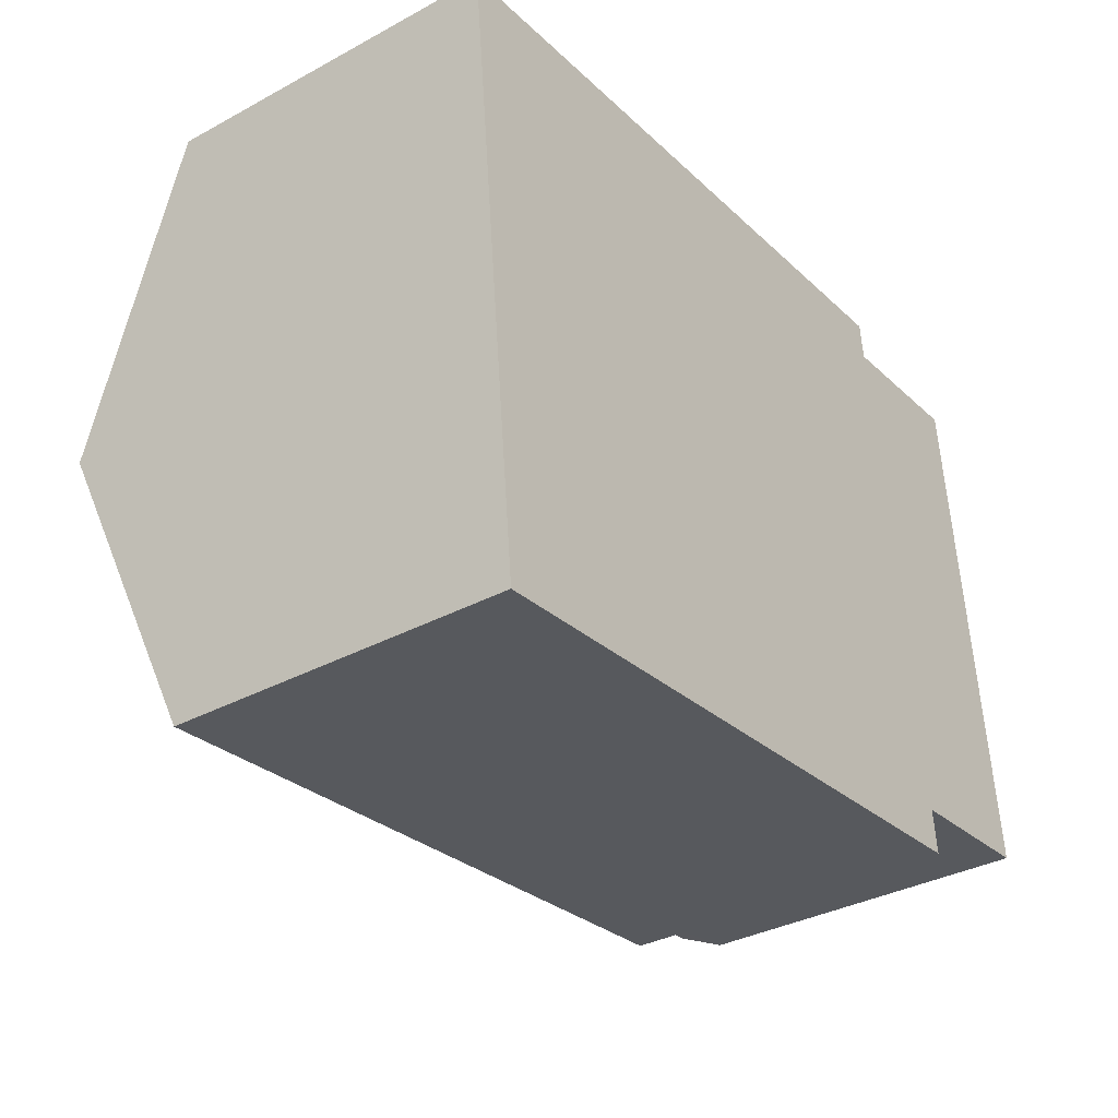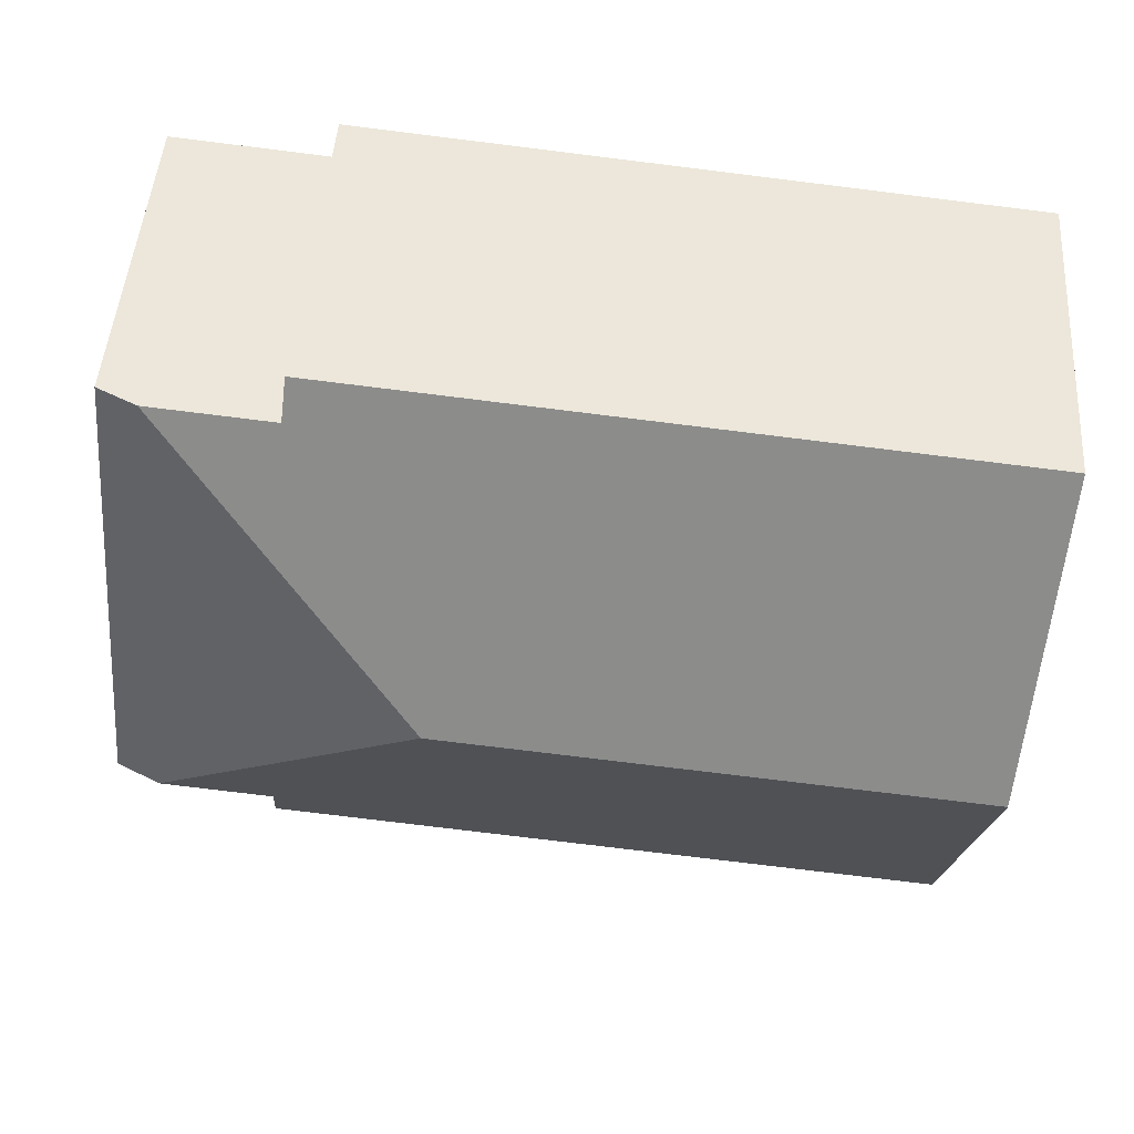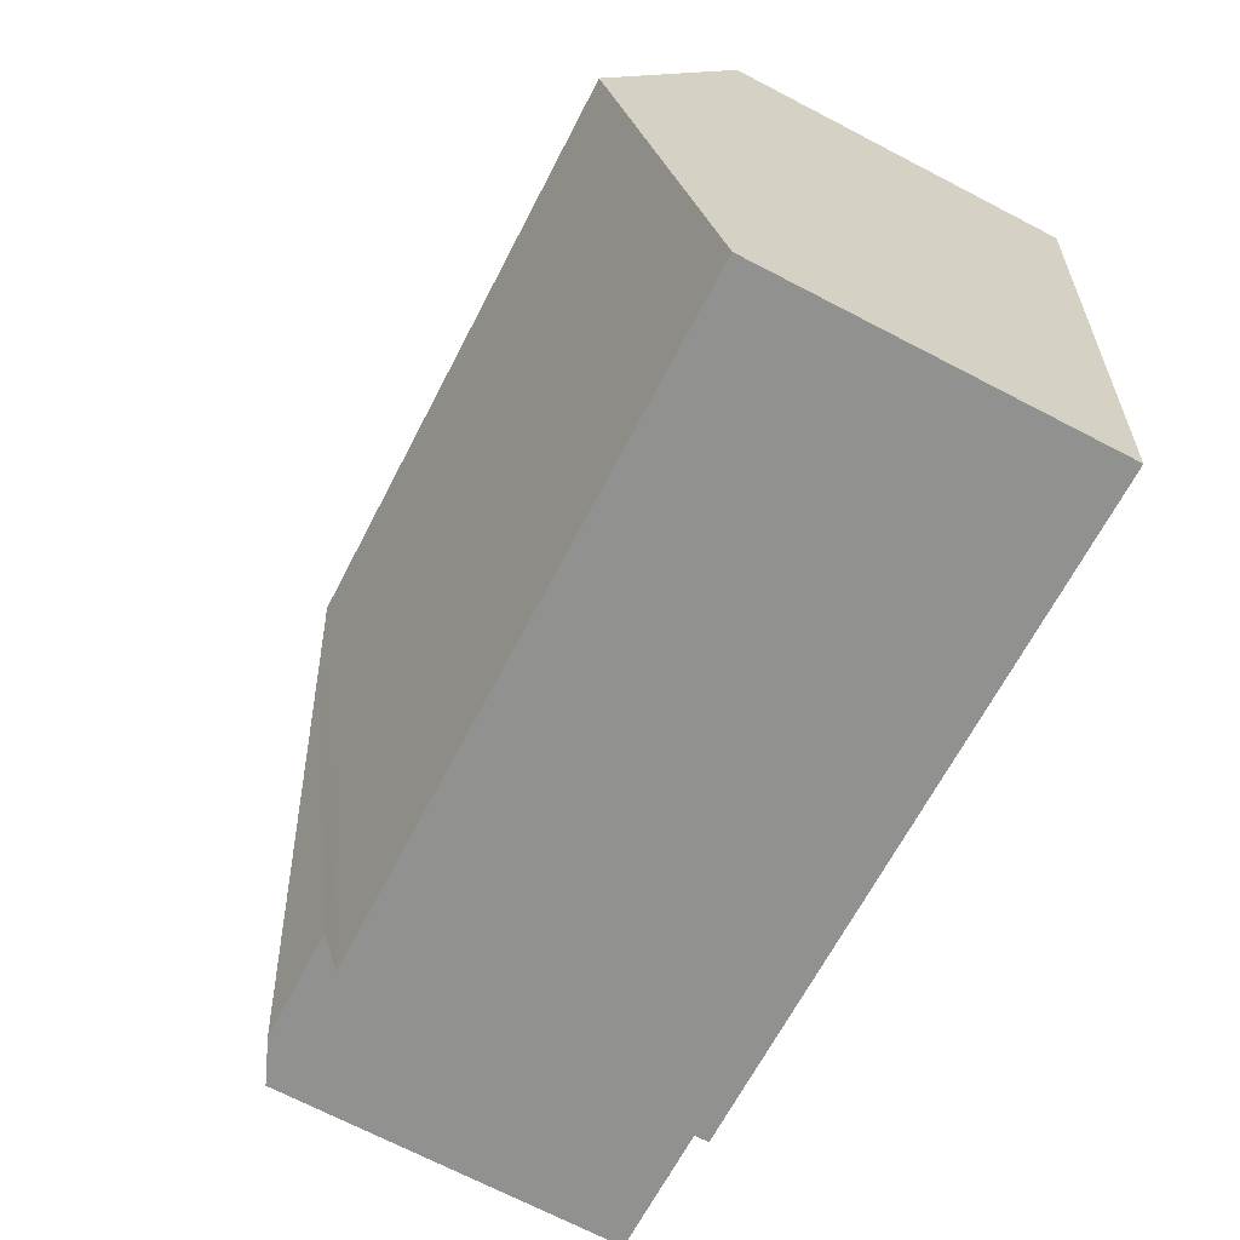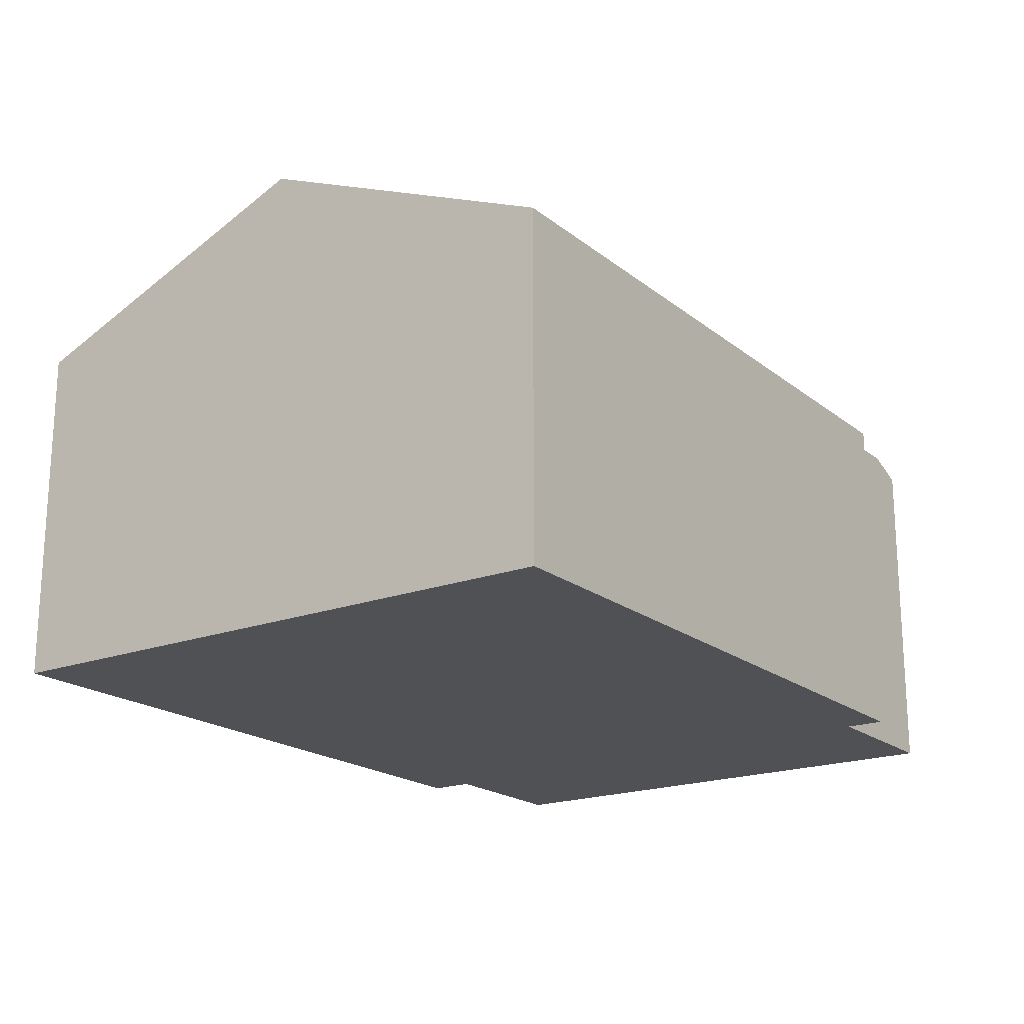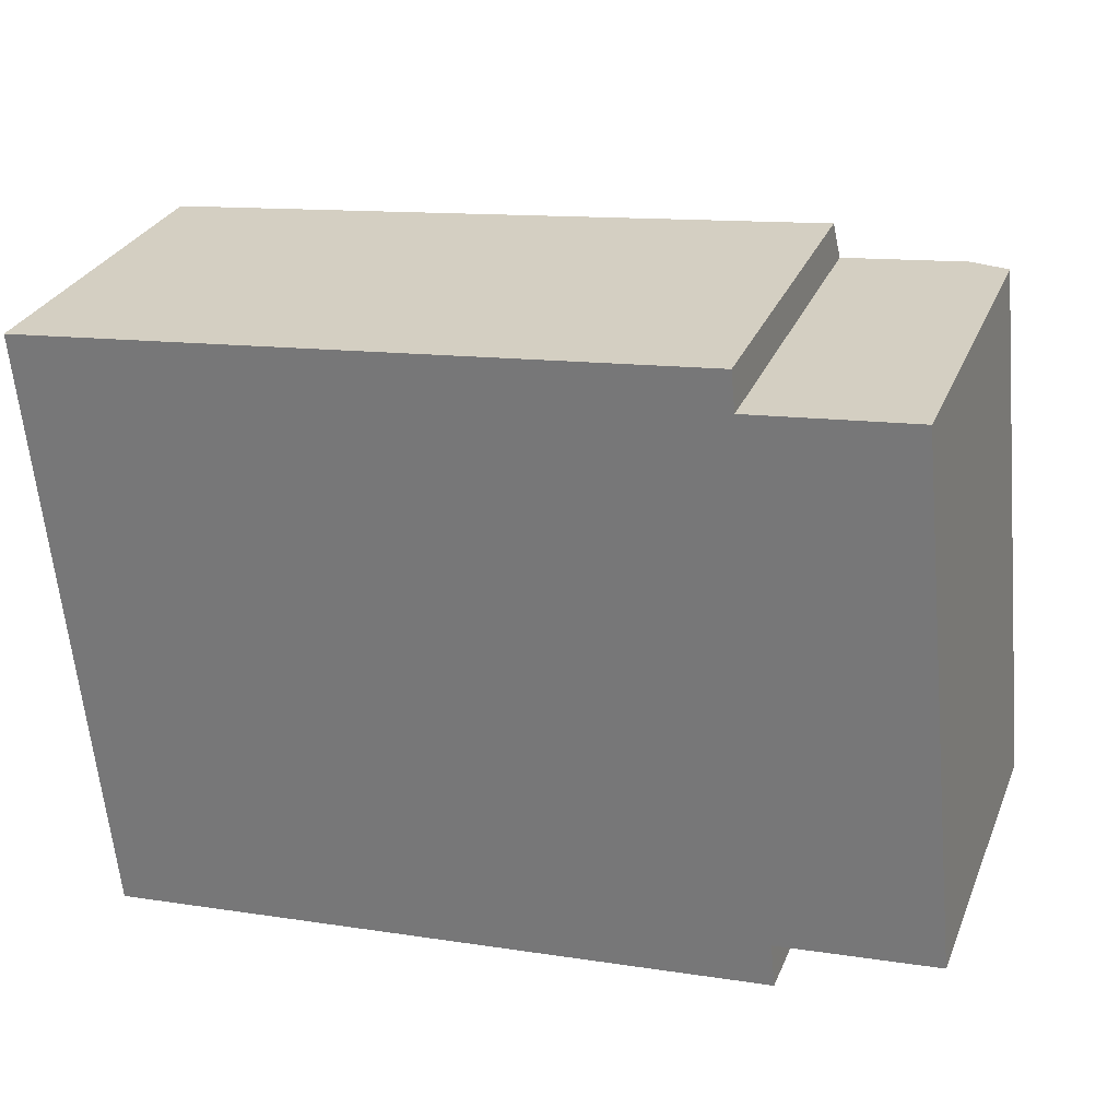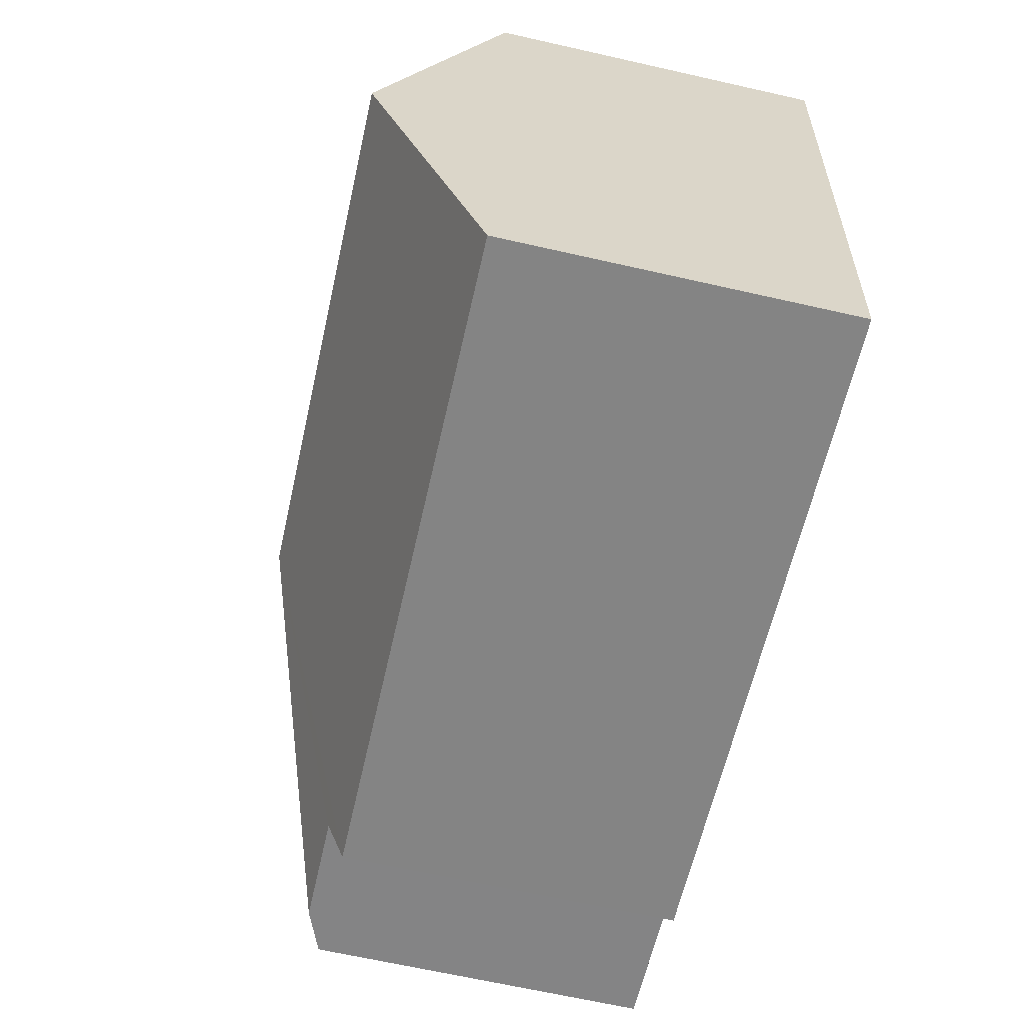
<metadata>
{"format":"obj","ext":"obj","renderer":"f3d","projection":"perspective","resolution":1024,"background":"white","views":[{"elev":-34.8,"azim":-54.2,"up":"+Z"},{"elev":47.8,"azim":-176.0,"up":"+Z"},{"elev":-71.4,"azim":-117.3,"up":"+Z"},{"elev":-19.5,"azim":-60.8,"up":"+Y"},{"elev":29.0,"azim":19.5,"up":"+Z"},{"elev":-67.2,"azim":-102.7,"up":"+Z"}]}
</metadata>
<code>
v  12.13 10.1 -5.438
v  19.28 7.39 -10.39
v  18.31 7.789 -10.49
v  18.14 7.39 0.97
v  17.3 7.736 0.885
v  15.84 7.789 -10.74
v  15.94 7.39 -11.71
v  1.324 7.39 -13.18
v  0.662 10.1 -6.59
v  0 7.39 4.525e-16
v  14.59 7.39 1.466
v  14.68 7.736 0.622
v  14.67 7.715 0.673
v  14.68 -3.809e-17 0.622
v  14.59 -8.977e-17 1.466
v  14.67 -4.121e-17 0.673
v  18.14 -5.94e-17 0.97
v  19.28 6.364e-16 -10.39
v  15.84 6.575e-16 -10.74
v  15.94 7.171e-16 -11.71
v  17.3 -5.419e-17 0.885
v  0 0 0
v  18.31 6.424e-16 -10.49
v  1.324 8.07e-16 -13.18
v  0.662 4.035e-16 -6.59
g defaultobject
f 1 2 3
f 2 1 4
f 4 1 5
f 6 1 3
f 1 6 7
f 1 7 8
f 1 8 9
f 10 11 9
f 1 9 11
f 12 1 11
f 5 1 12
f 13 12 11
f 13 14 12
f 14 13 11
f 14 11 15
f 14 15 16
f 17 2 4
f 2 17 18
f 19 7 6
f 7 19 20
f 14 5 12
f 5 14 4
f 4 14 17
f 17 14 21
f 22 11 10
f 11 22 15
f 2 6 3
f 6 2 18
f 6 18 19
f 19 18 23
f 20 8 7
f 8 20 24
f 24 9 8
f 9 24 10
f 10 24 25
f 10 25 22
f 20 25 24
f 25 20 19
f 25 19 23
f 25 23 18
f 25 18 17
f 25 17 21
f 25 21 14
f 25 14 22
f 14 15 22
f 15 14 16

</code>
